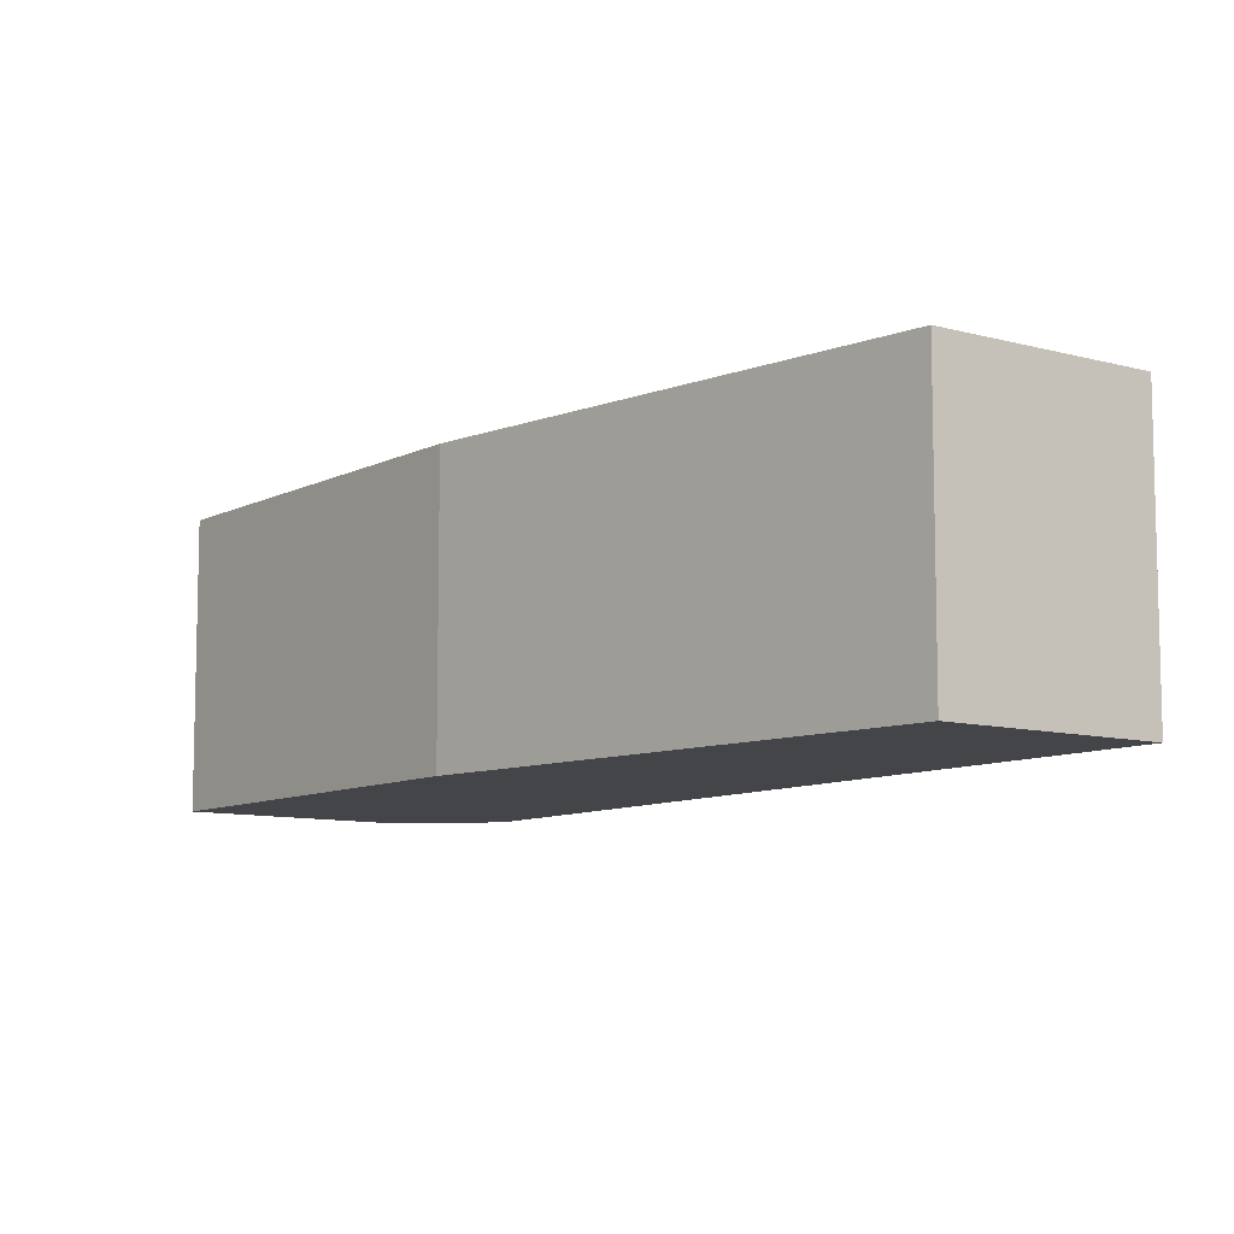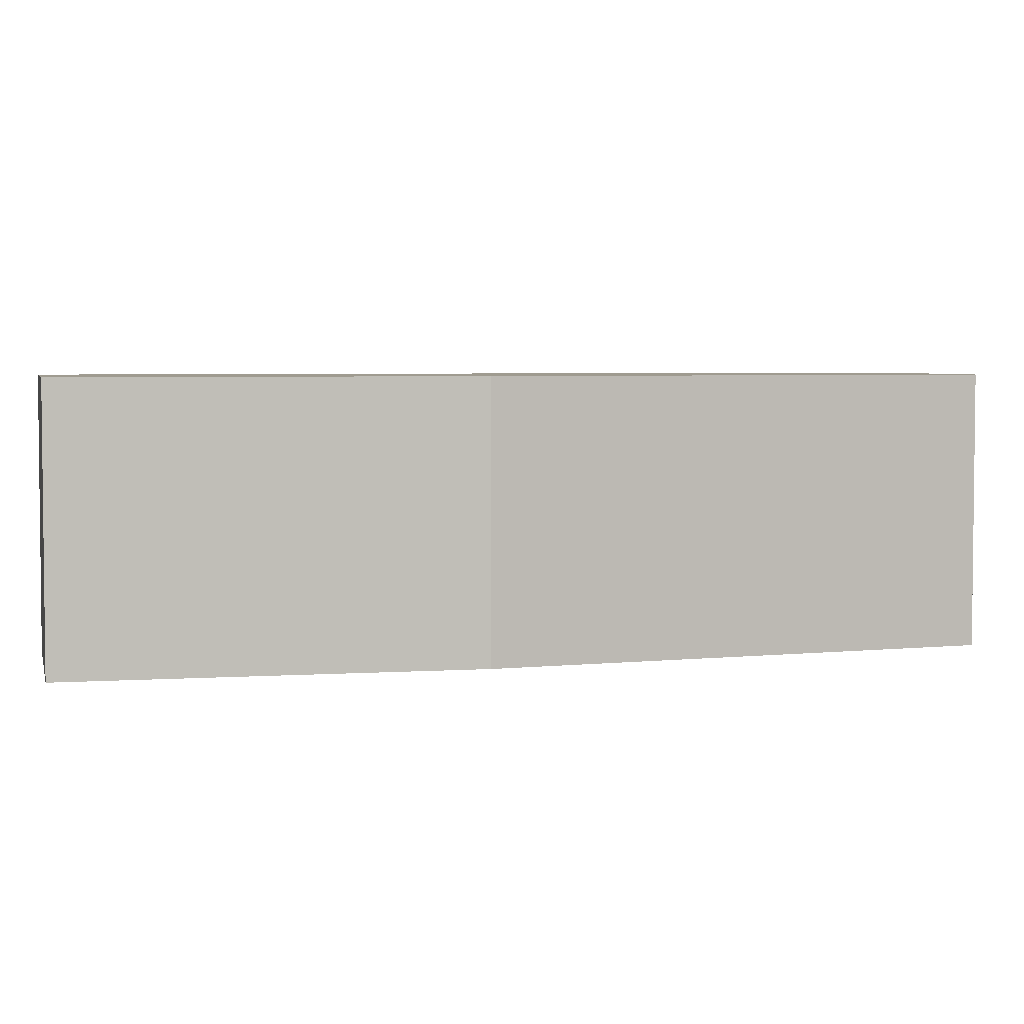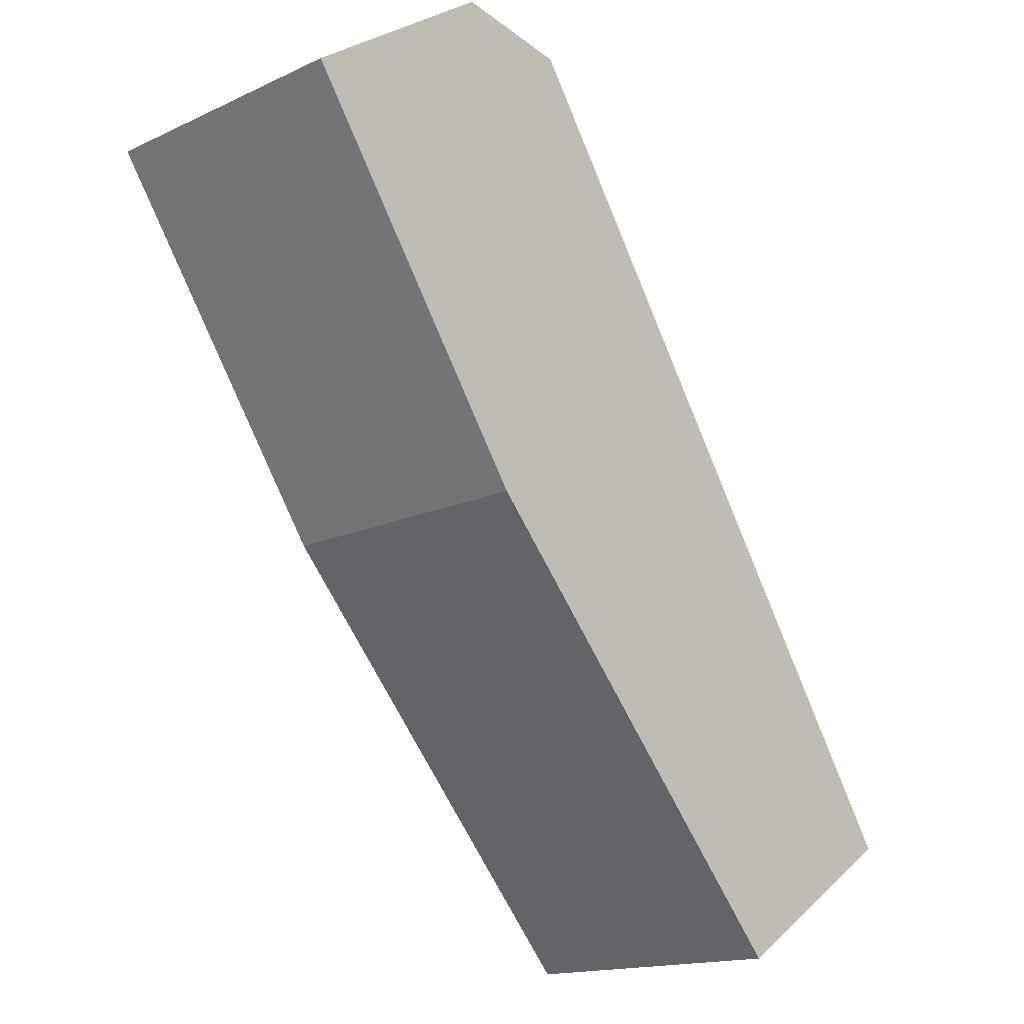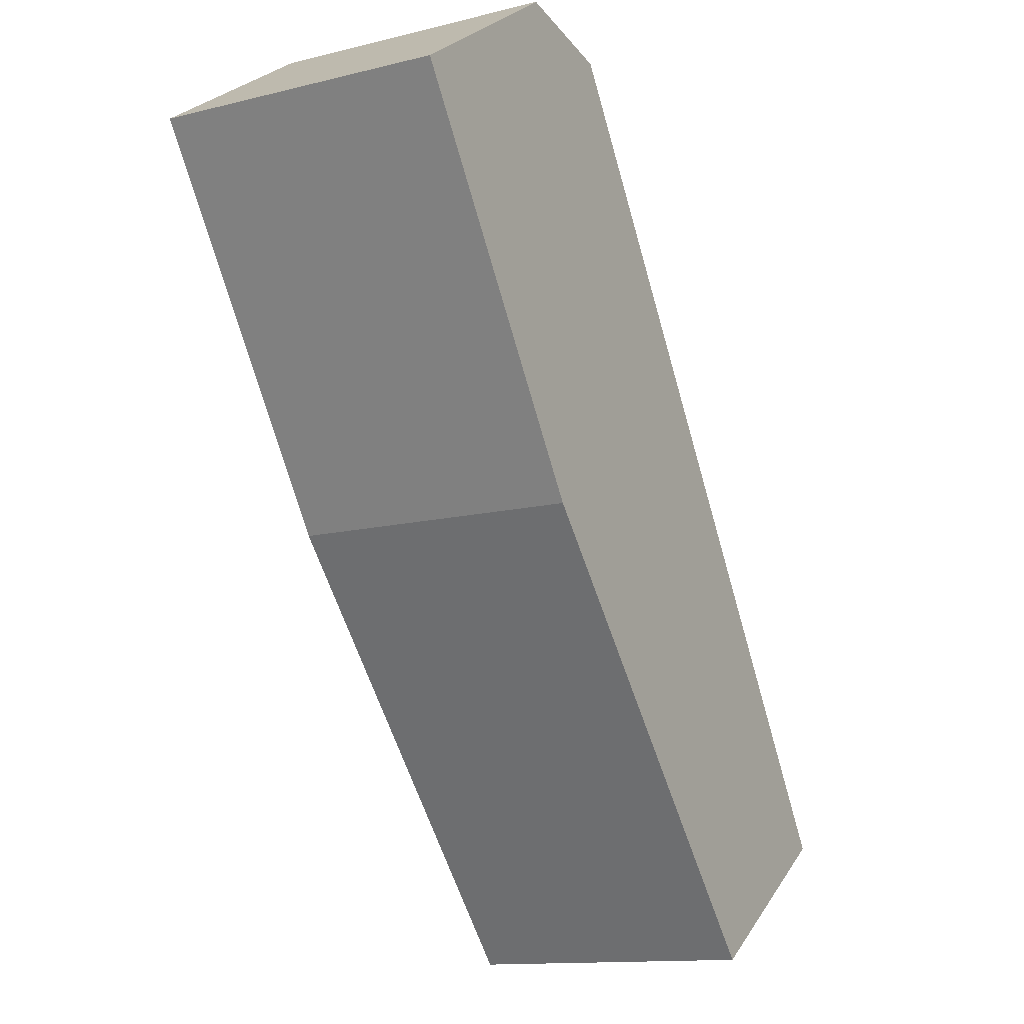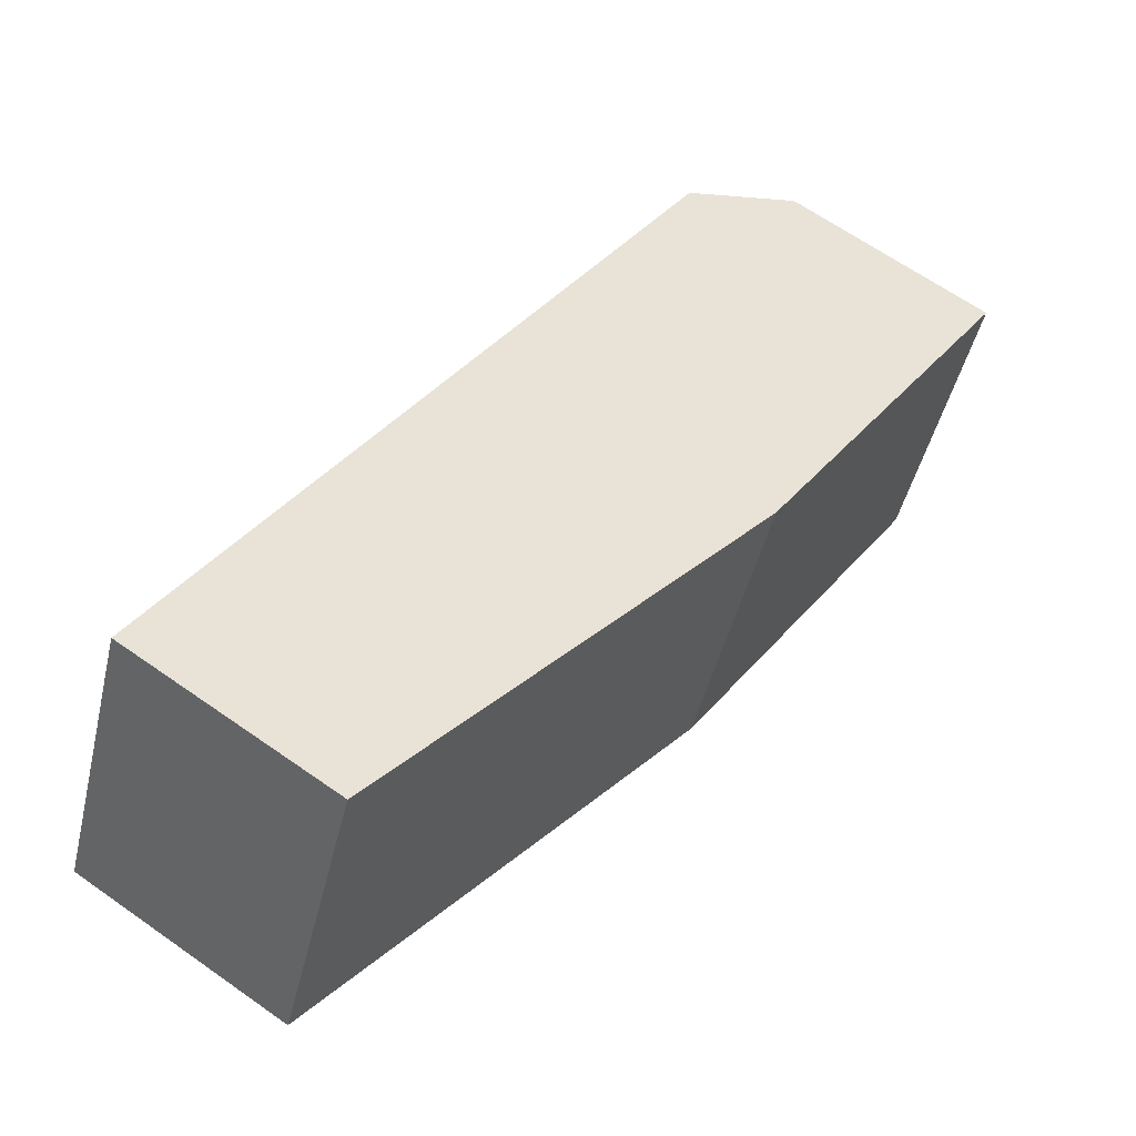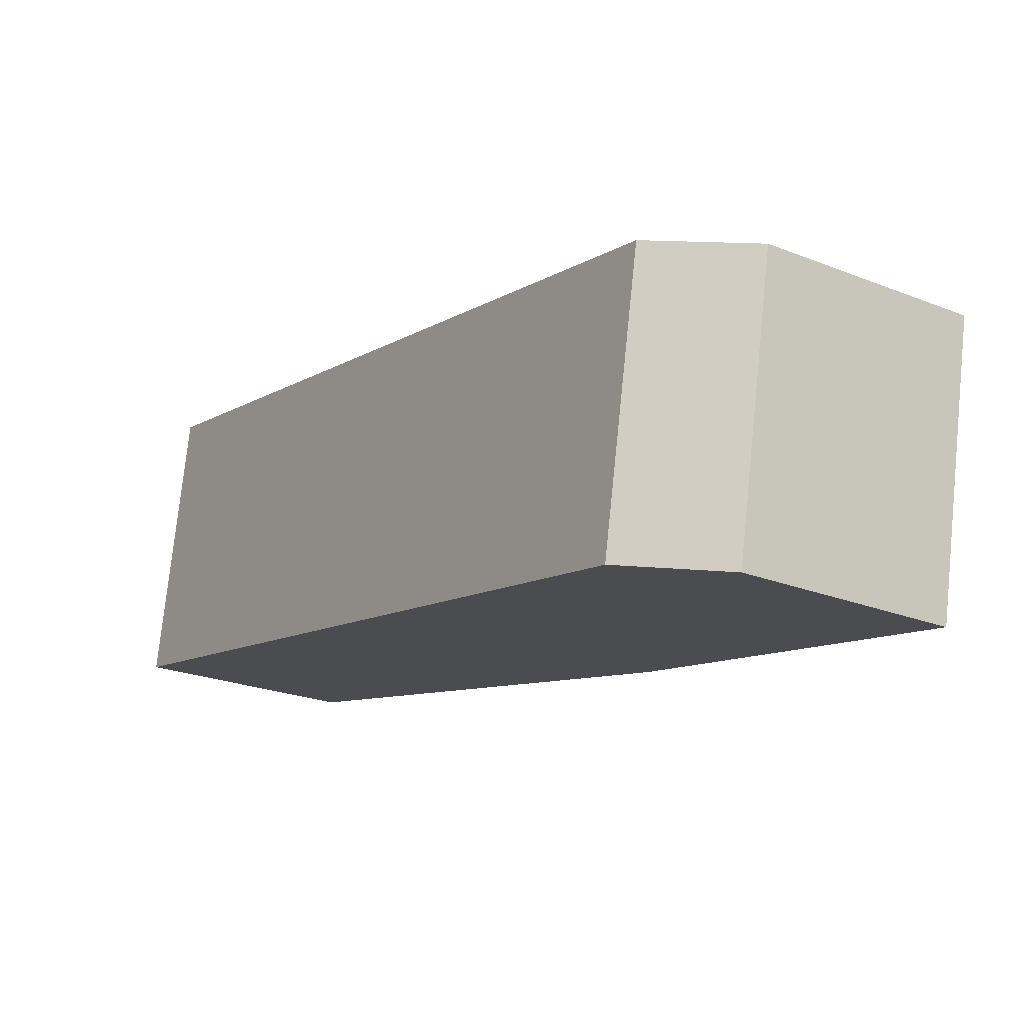
<metadata>
{"format":"obj","ext":"obj","renderer":"f3d","projection":"perspective","resolution":1024,"background":"white","views":[{"elev":-9.1,"azim":176.9,"up":"+Y"},{"elev":4.0,"azim":111.5,"up":"+Y"},{"elev":-15.7,"azim":134.2,"up":"+Z"},{"elev":-13.0,"azim":119.9,"up":"+Z"},{"elev":-46.4,"azim":-13.2,"up":"+Z"},{"elev":75.8,"azim":5.9,"up":"+Z"}]}
</metadata>
<code>
v  0 12.64 7.739e-16
v  24.17 12.64 12.34
v  8.458 12.64 -5.563
v  10.83 12.64 16.54
v  21.43 12.64 32.72
v  34.73 12.64 27.98
v  23.88 12.64 33.2
v  26.32 12.64 33.67
v  8.458 3.406e-16 -5.563
v  0 0 0
v  10.83 -1.013e-15 16.54
v  21.43 -2.004e-15 32.72
v  26.32 -2.062e-15 33.67
v  23.88 -2.033e-15 33.2
v  34.73 -1.713e-15 27.98
v  24.17 -7.558e-16 12.34
g defaultobject
f 1 2 3
f 2 1 4
f 2 4 5
f 2 5 6
f 6 5 7
f 6 7 8
f 9 1 3
f 1 9 10
f 10 4 1
f 4 10 11
f 4 11 5
f 5 11 12
f 12 7 5
f 7 12 8
f 8 12 13
f 13 12 14
f 13 6 8
f 6 13 15
f 16 3 2
f 3 16 9
f 15 2 6
f 2 15 16
f 14 15 13
f 15 14 12
f 15 12 11
f 15 11 16
f 16 11 9
f 9 11 10

</code>
